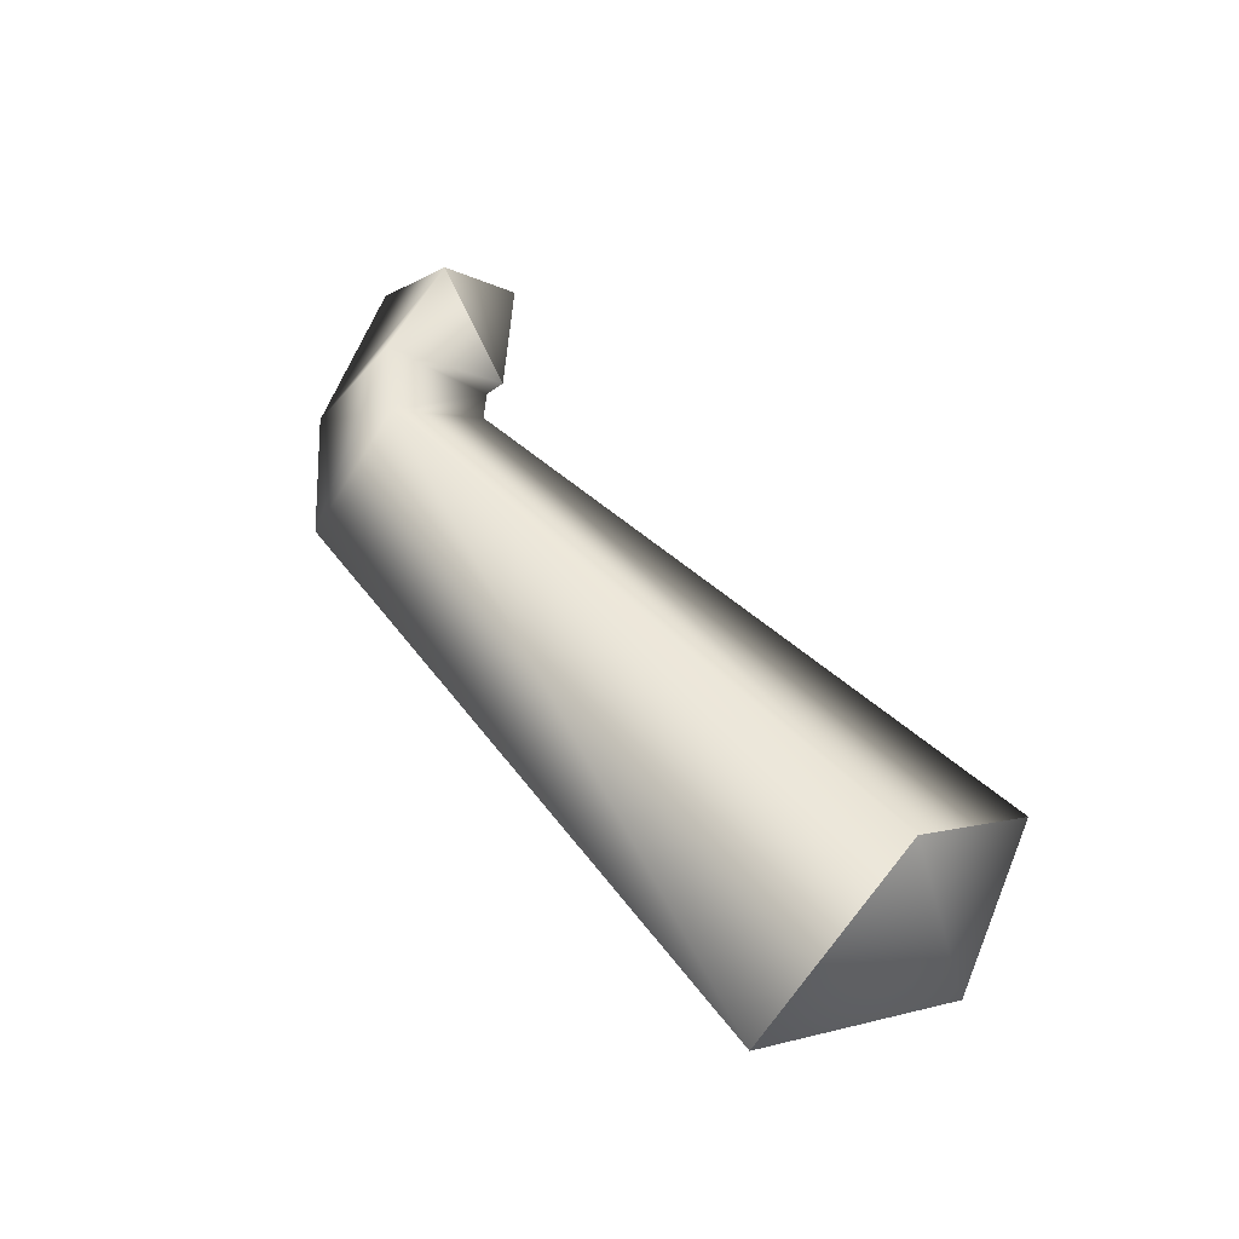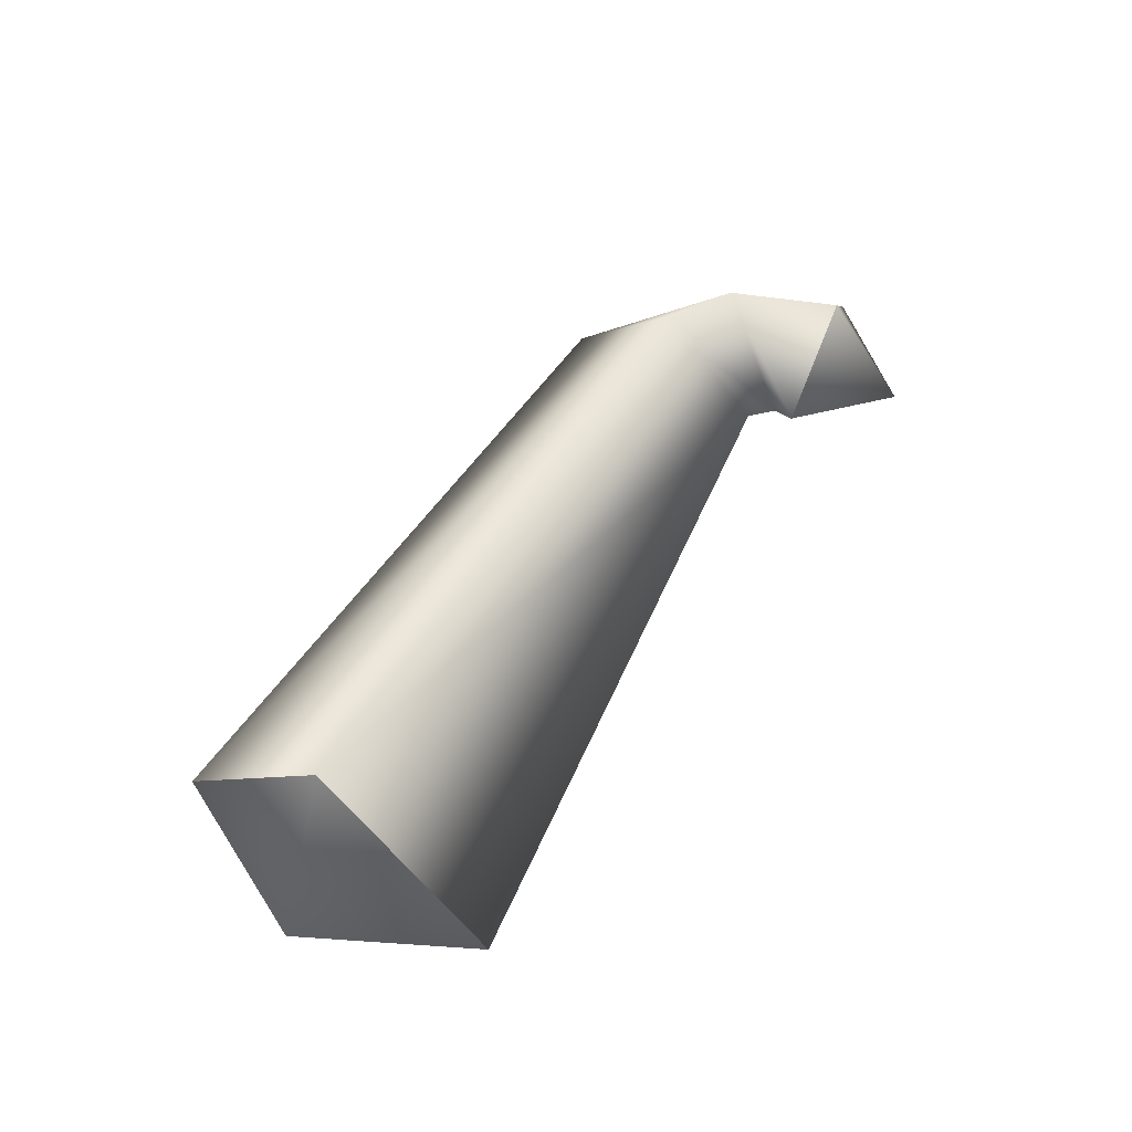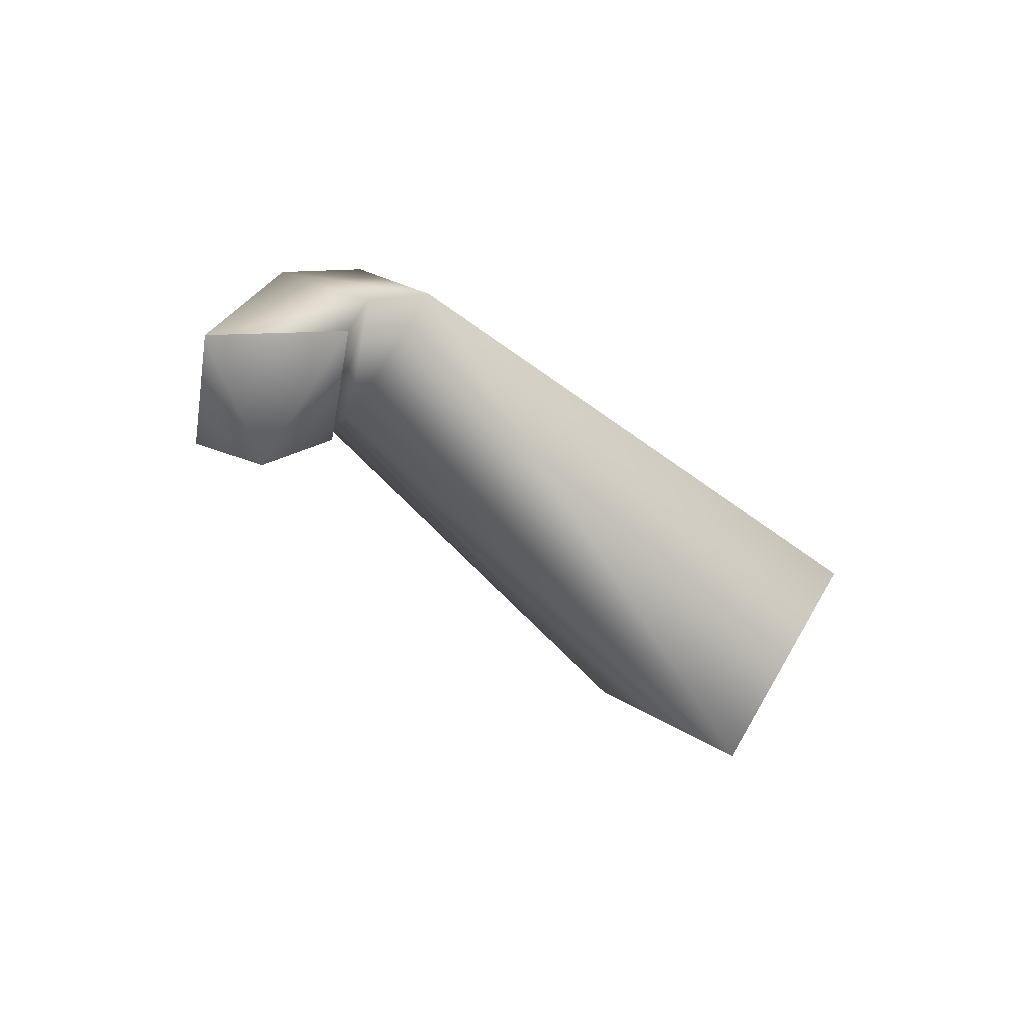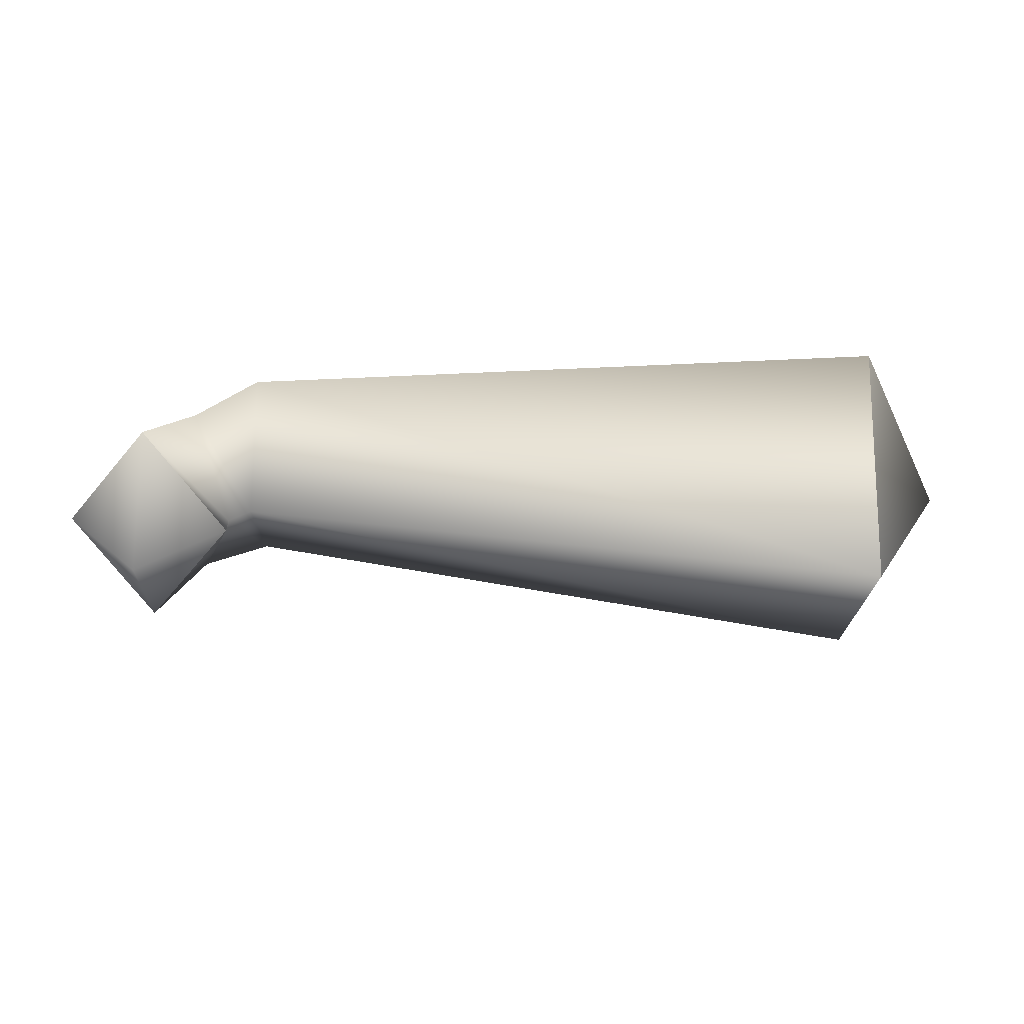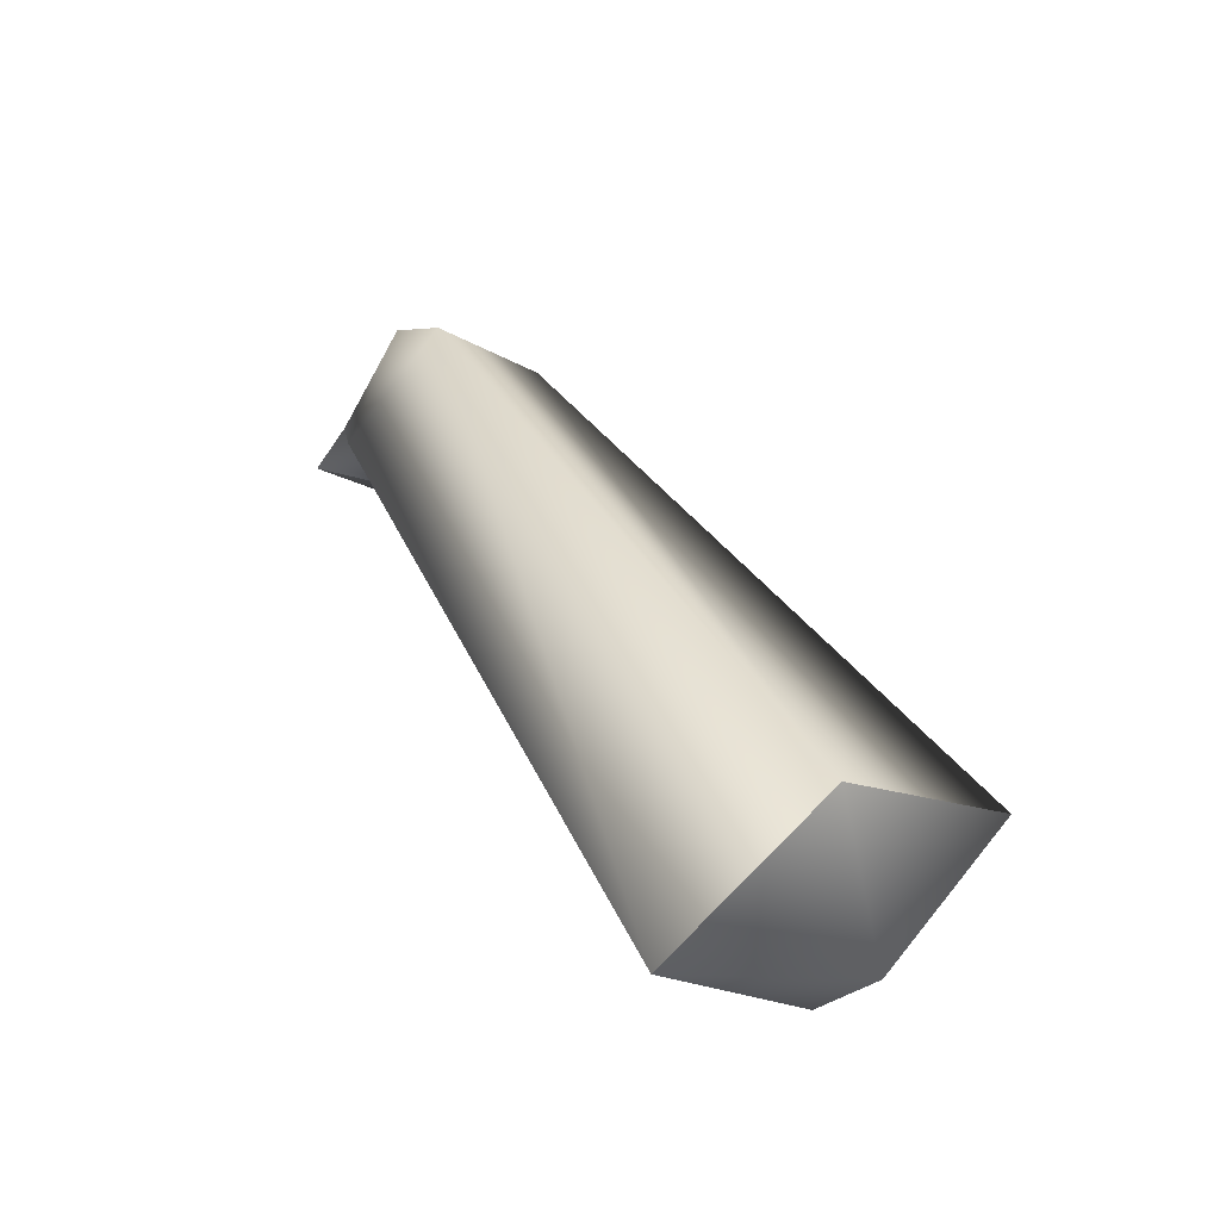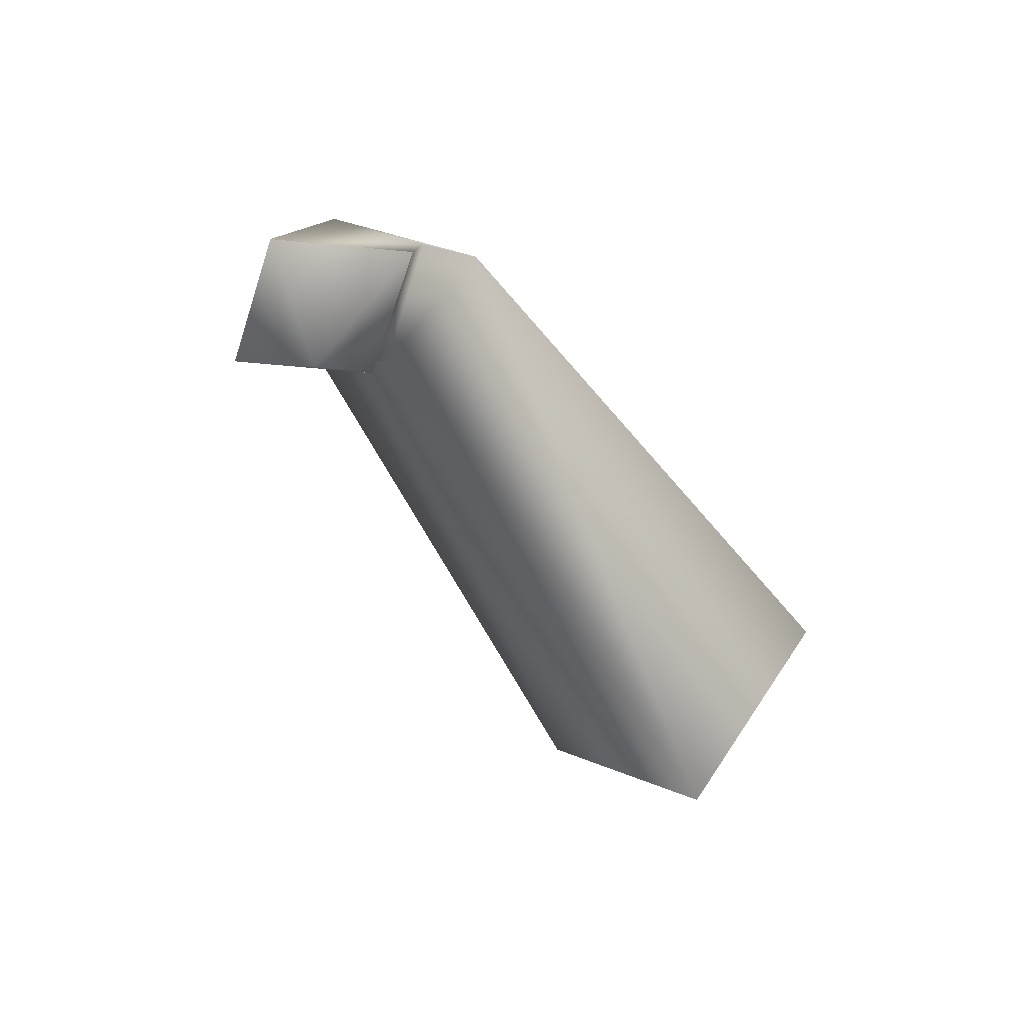
<metadata>
{"format":"obj","ext":"obj","renderer":"f3d","projection":"perspective","resolution":1024,"background":"white","views":[{"elev":58.7,"azim":-130.6,"up":"+Z"},{"elev":58.1,"azim":-59.4,"up":"+Z"},{"elev":-37.9,"azim":131.1,"up":"+Y"},{"elev":-60.8,"azim":179.1,"up":"+Y"},{"elev":48.5,"azim":-119.1,"up":"+Y"},{"elev":-48.7,"azim":122.5,"up":"+Y"}]}
</metadata>
<code>
v -6 -11 0
v -6 -7 5
v -10 -7 0
v -6 -11 0
v -2 -6 0
v -6 -7 5
v -6 -11 0
v -6 -6 -5
v -2 -6 0
v -6 -11 0
v -10 -7 0
v -6 -6 -5
v -10 -7 0
v -8 -2 5
v -10 -6 0
v -10 -7 0
v -6 -7 5
v -8 -2 5
v -6 -7 5
v -6 1 0
v -8 -2 5
v -6 -7 5
v -2 -6 0
v -6 1 0
v -2 -6 0
v -8 -2 -4
v -6 1 0
v -2 -6 0
v -6 -6 -5
v -8 -2 -4
v -6 -6 -5
v -10 -6 0
v -8 -2 -4
v -6 -6 -5
v -10 -7 0
v -10 -6 0
v -10 -6 0
v -11 0 5
v -11 -5 0
v -10 -6 0
v -8 -2 5
v -11 0 5
v -8 -2 5
v -11 5 0
v -11 0 5
v -8 -2 5
v -6 1 0
v -11 5 0
v -6 1 0
v -11 0 -5
v -11 5 0
v -6 1 0
v -8 -2 -4
v -11 0 -5
v -8 -2 -4
v -11 -5 0
v -11 0 -5
v -8 -2 -4
v -10 -6 0
v -11 -5 0
v -11 -5 0
v -43 -1 10
v -43 -9 1
v -11 -5 0
v -11 0 5
v -43 -1 10
v -11 0 5
v -43 7 1
v -43 -1 10
v -11 0 5
v -11 5 0
v -43 7 1
v -11 5 0
v -43 0 -7
v -43 7 1
v -11 5 0
v -11 0 -5
v -43 0 -7
v -11 0 -5
v -43 -9 1
v -43 0 -7
v -11 0 -5
v -11 -5 0
v -43 -9 1
v -47 -1 1
v -43 -9 1
v -43 -1 10
v -47 -1 1
v -43 -1 10
v -43 7 1
v -47 -1 1
v -43 7 1
v -43 0 -7
v -47 -1 1
v -43 0 -7
v -43 -9 1
f 1 2 3
f 4 5 6
f 7 8 9
f 10 11 12
f 13 14 15
f 16 17 18
f 19 20 21
f 22 23 24
f 25 26 27
f 28 29 30
f 31 32 33
f 34 35 36
f 37 38 39
f 40 41 42
f 43 44 45
f 46 47 48
f 49 50 51
f 52 53 54
f 55 56 57
f 58 59 60
f 61 62 63
f 64 65 66
f 67 68 69
f 70 71 72
f 73 74 75
f 76 77 78
f 79 80 81
f 82 83 84
f 85 86 87
f 88 89 90
f 91 92 93
f 94 95 96

</code>
